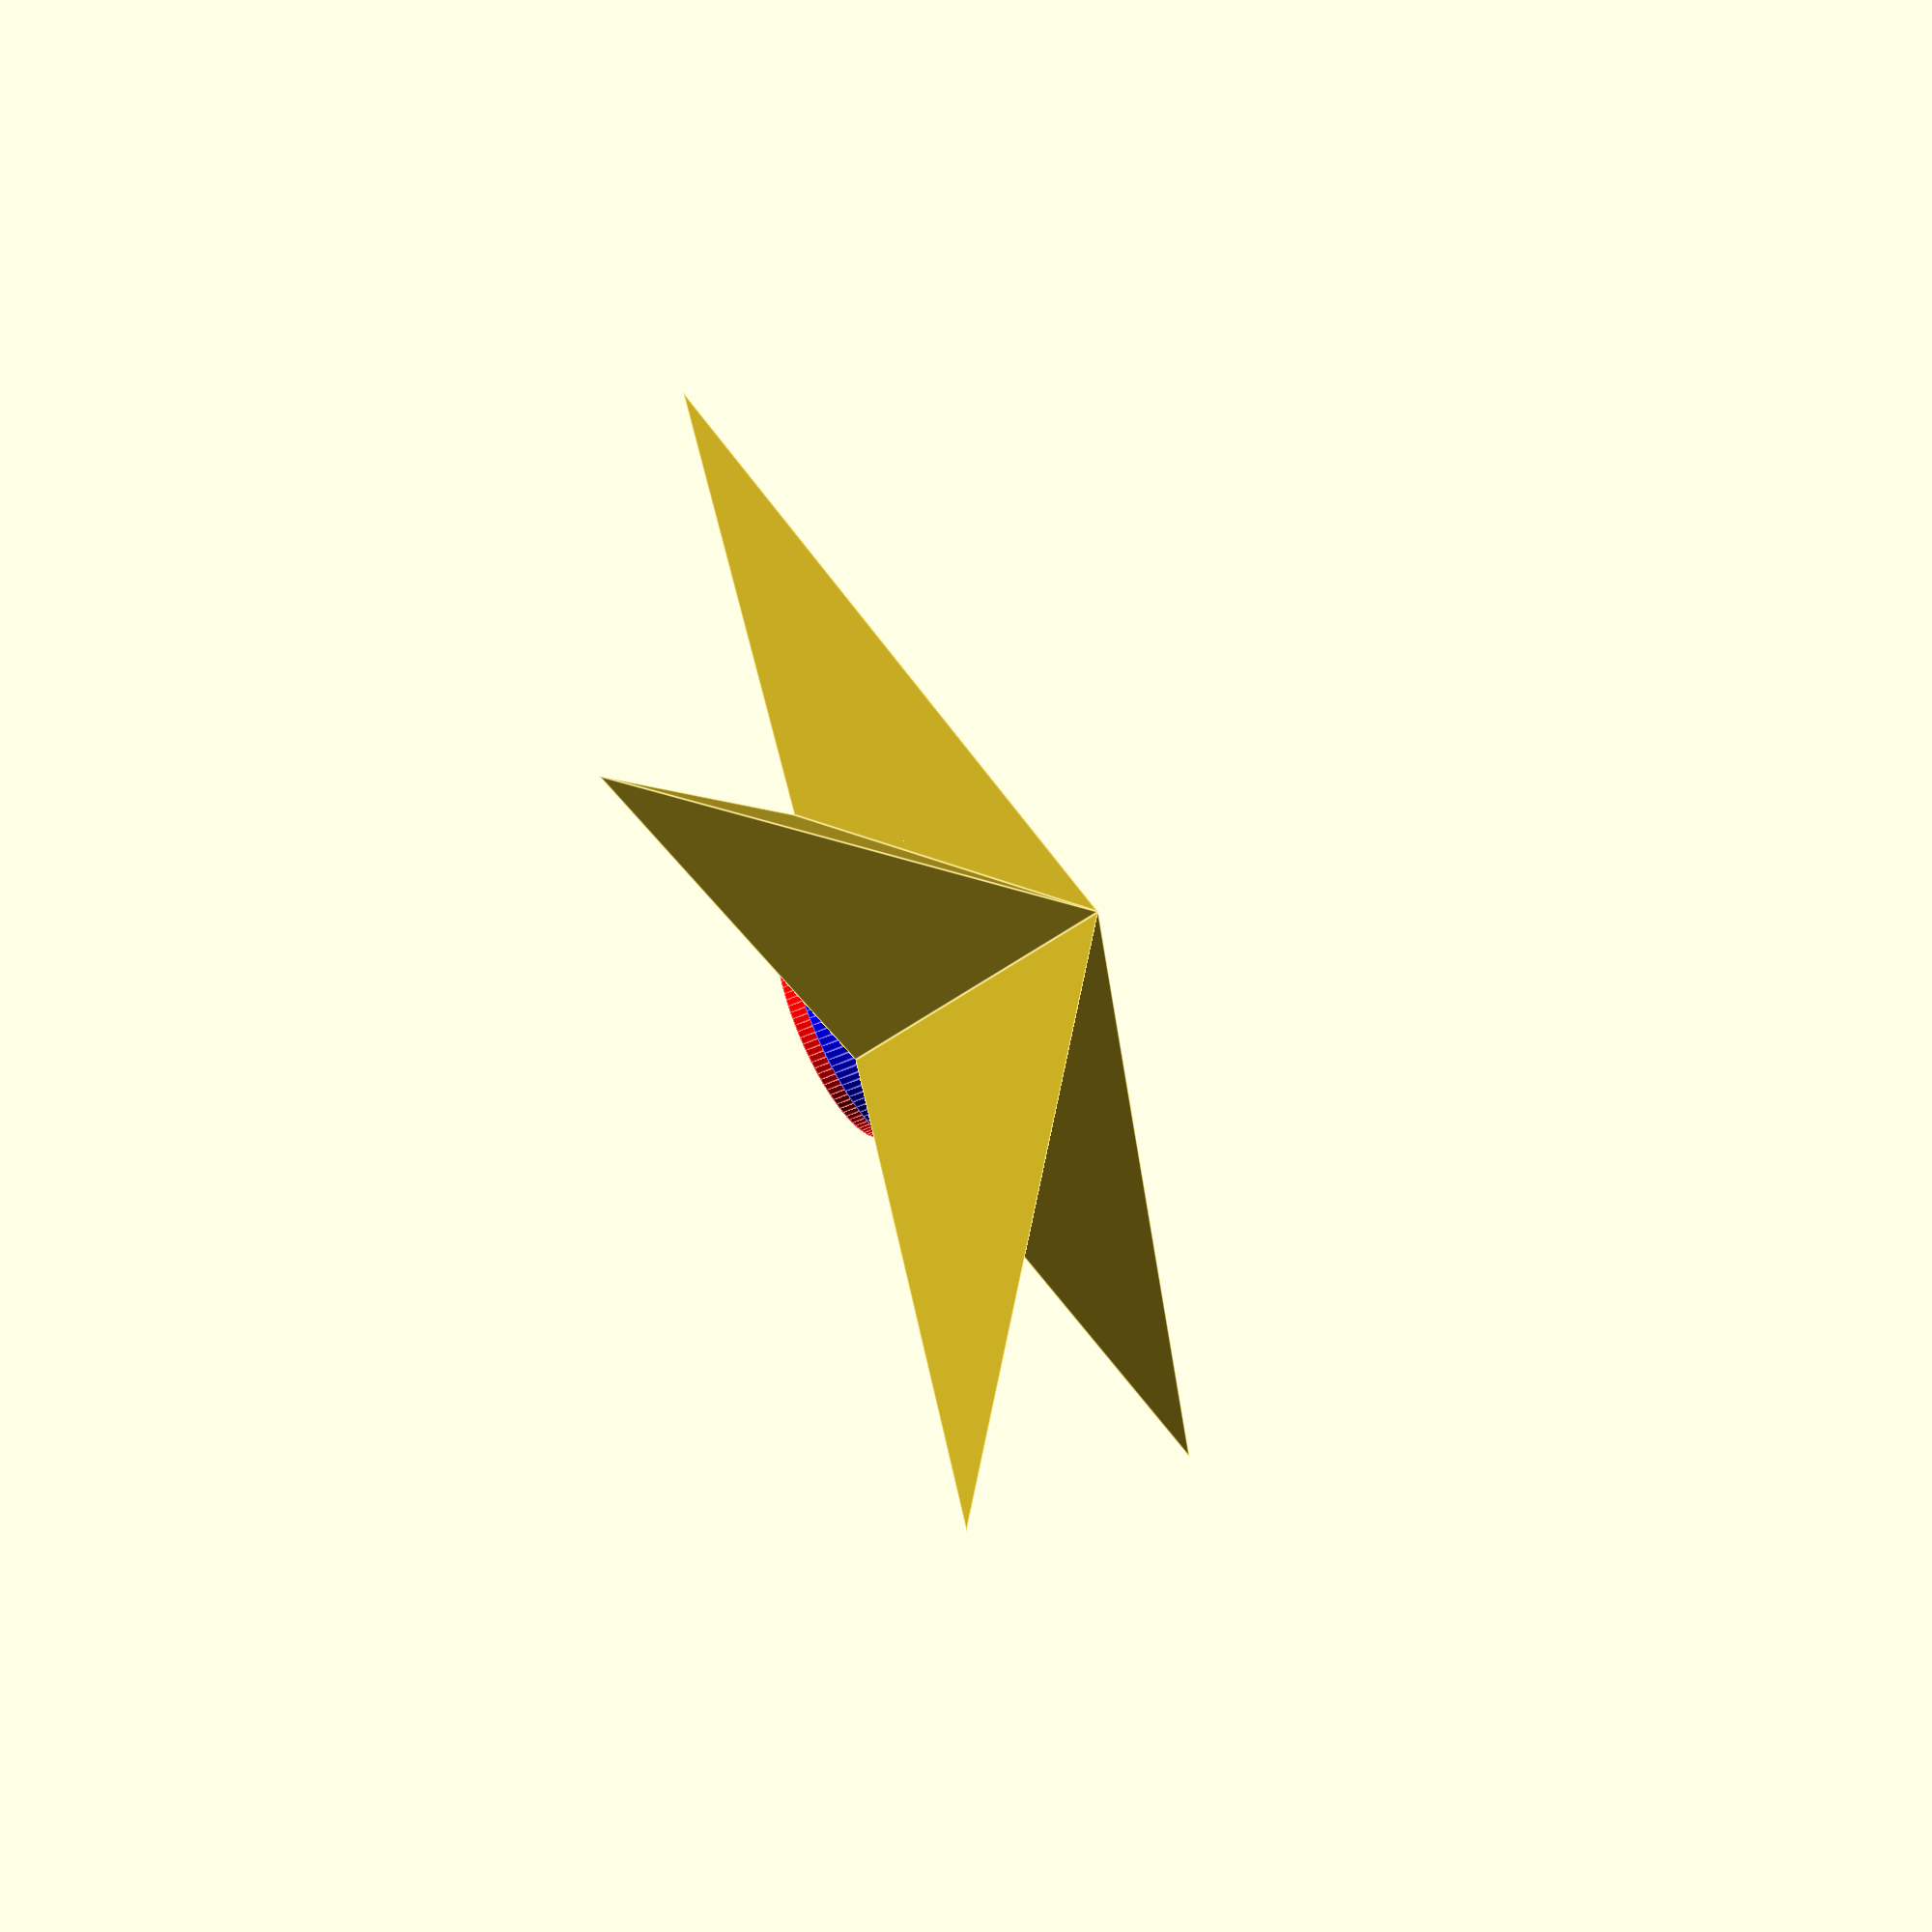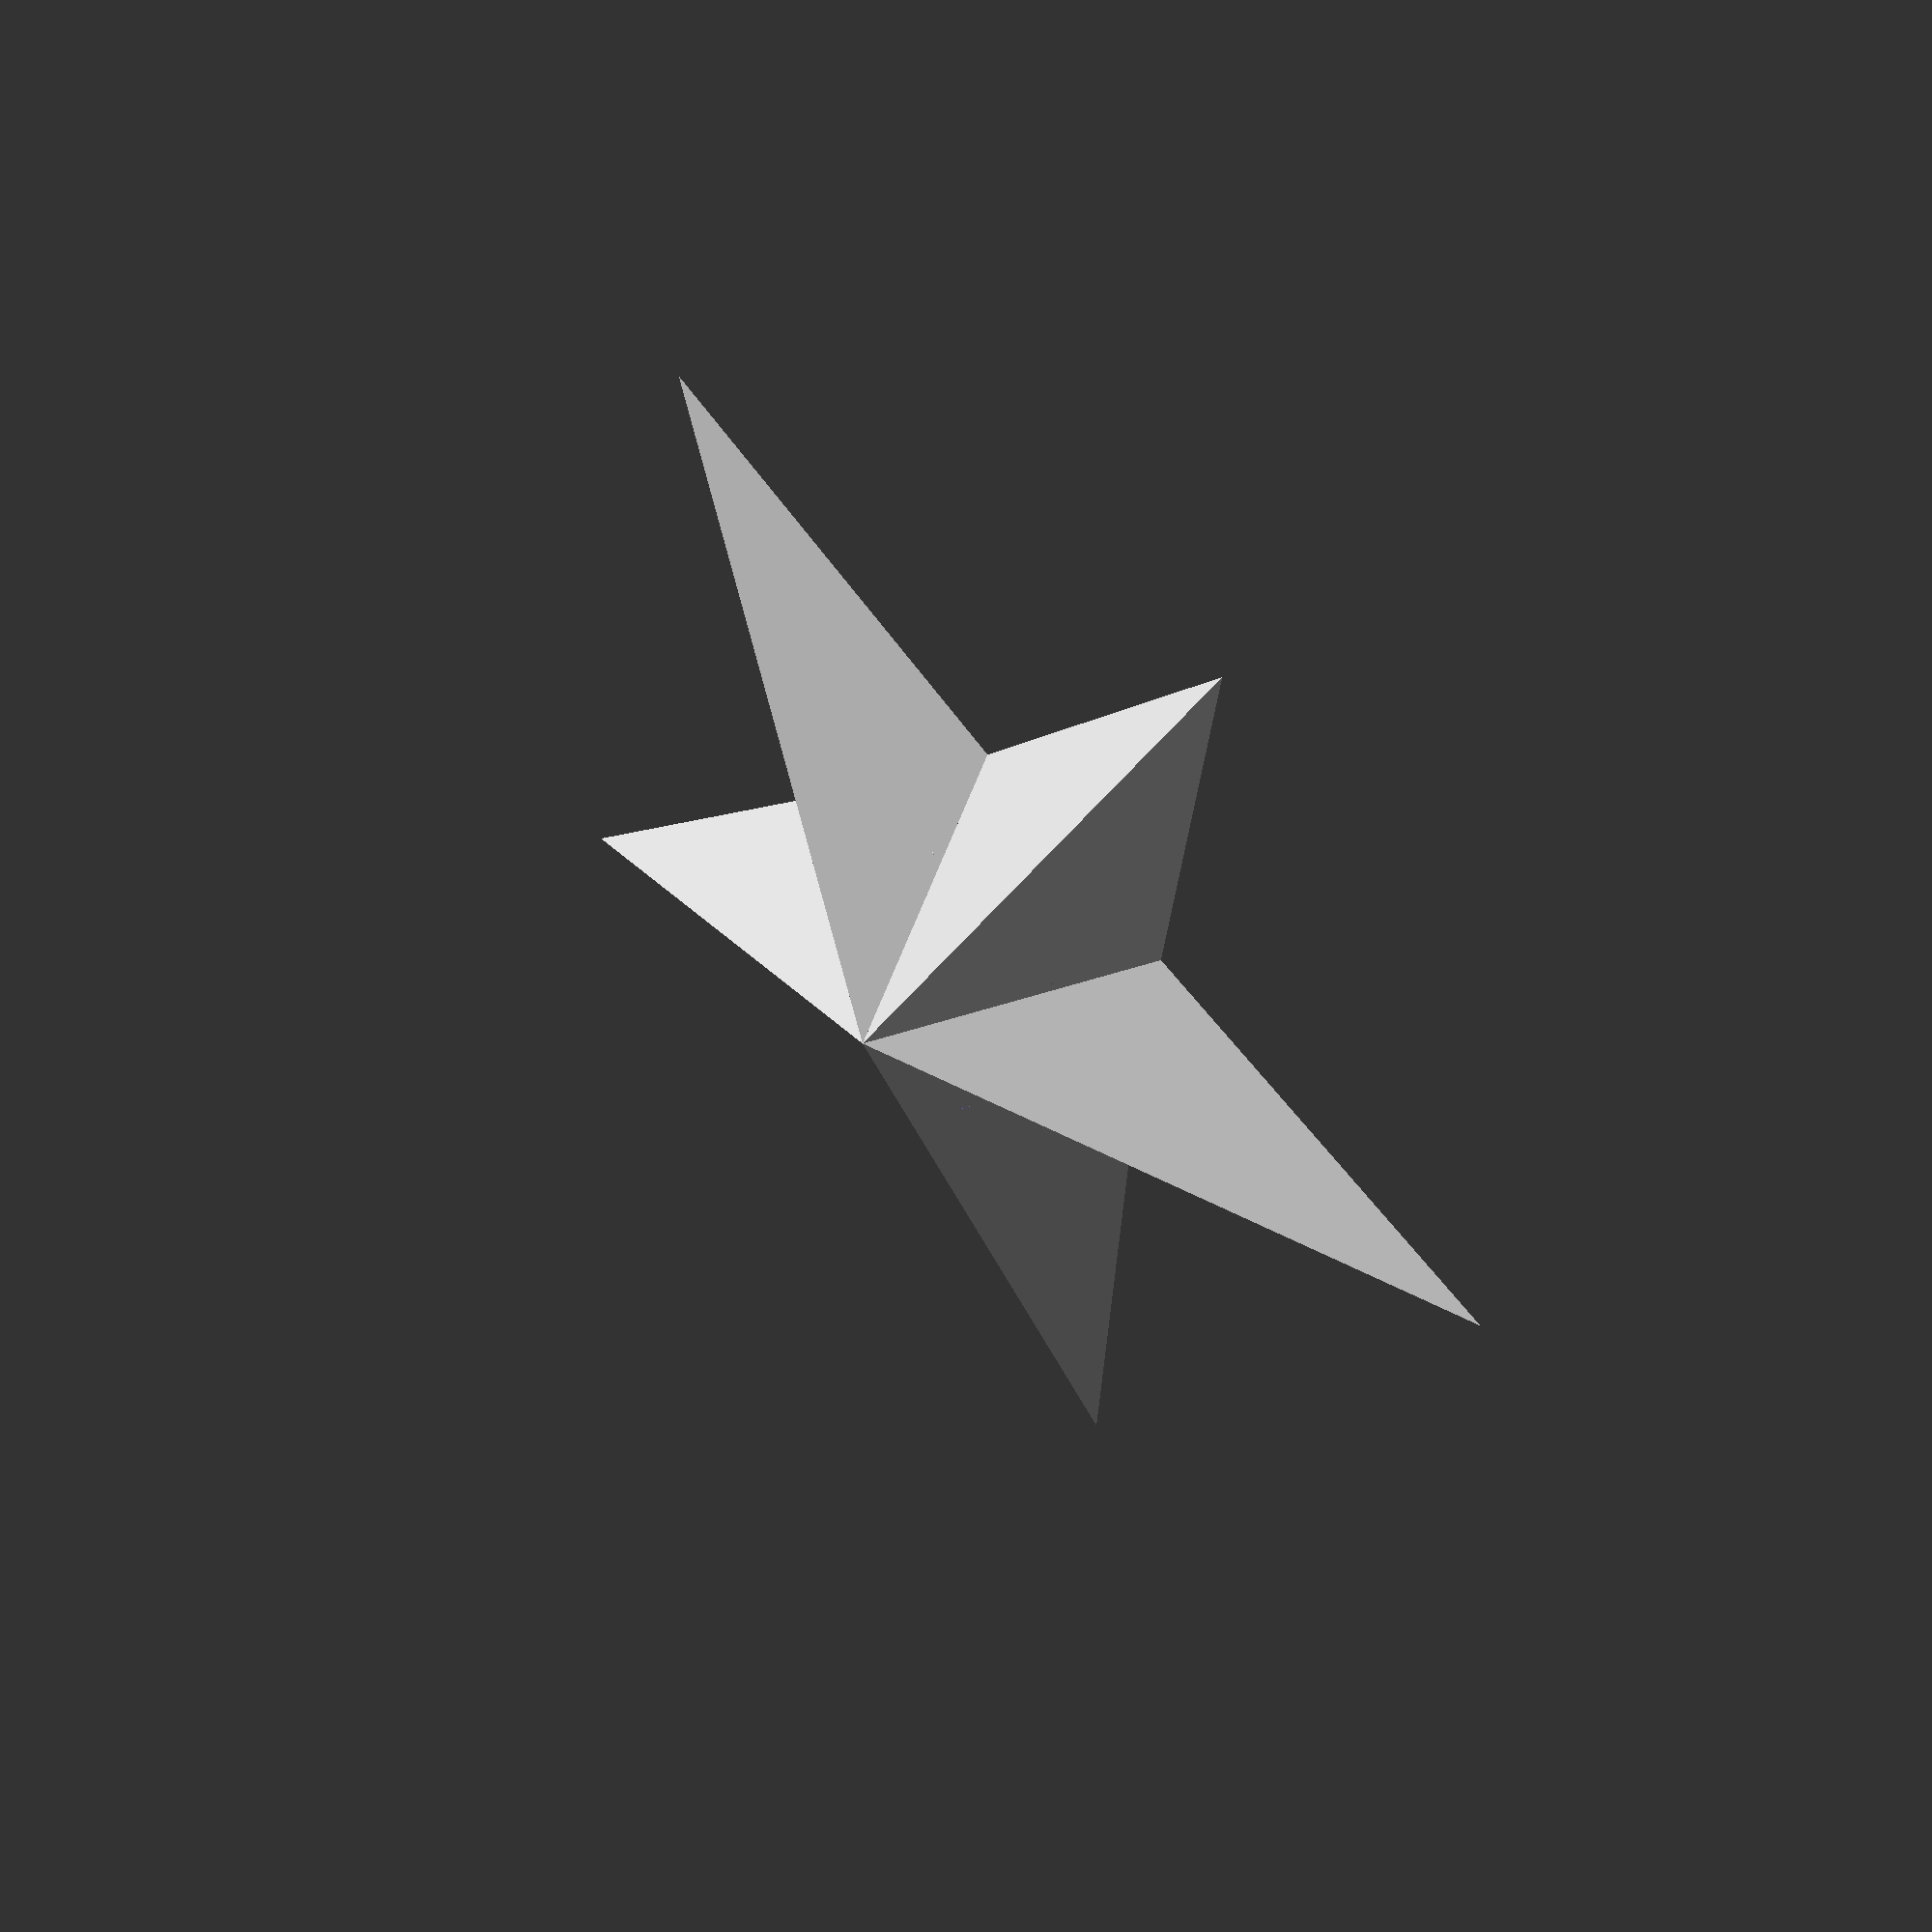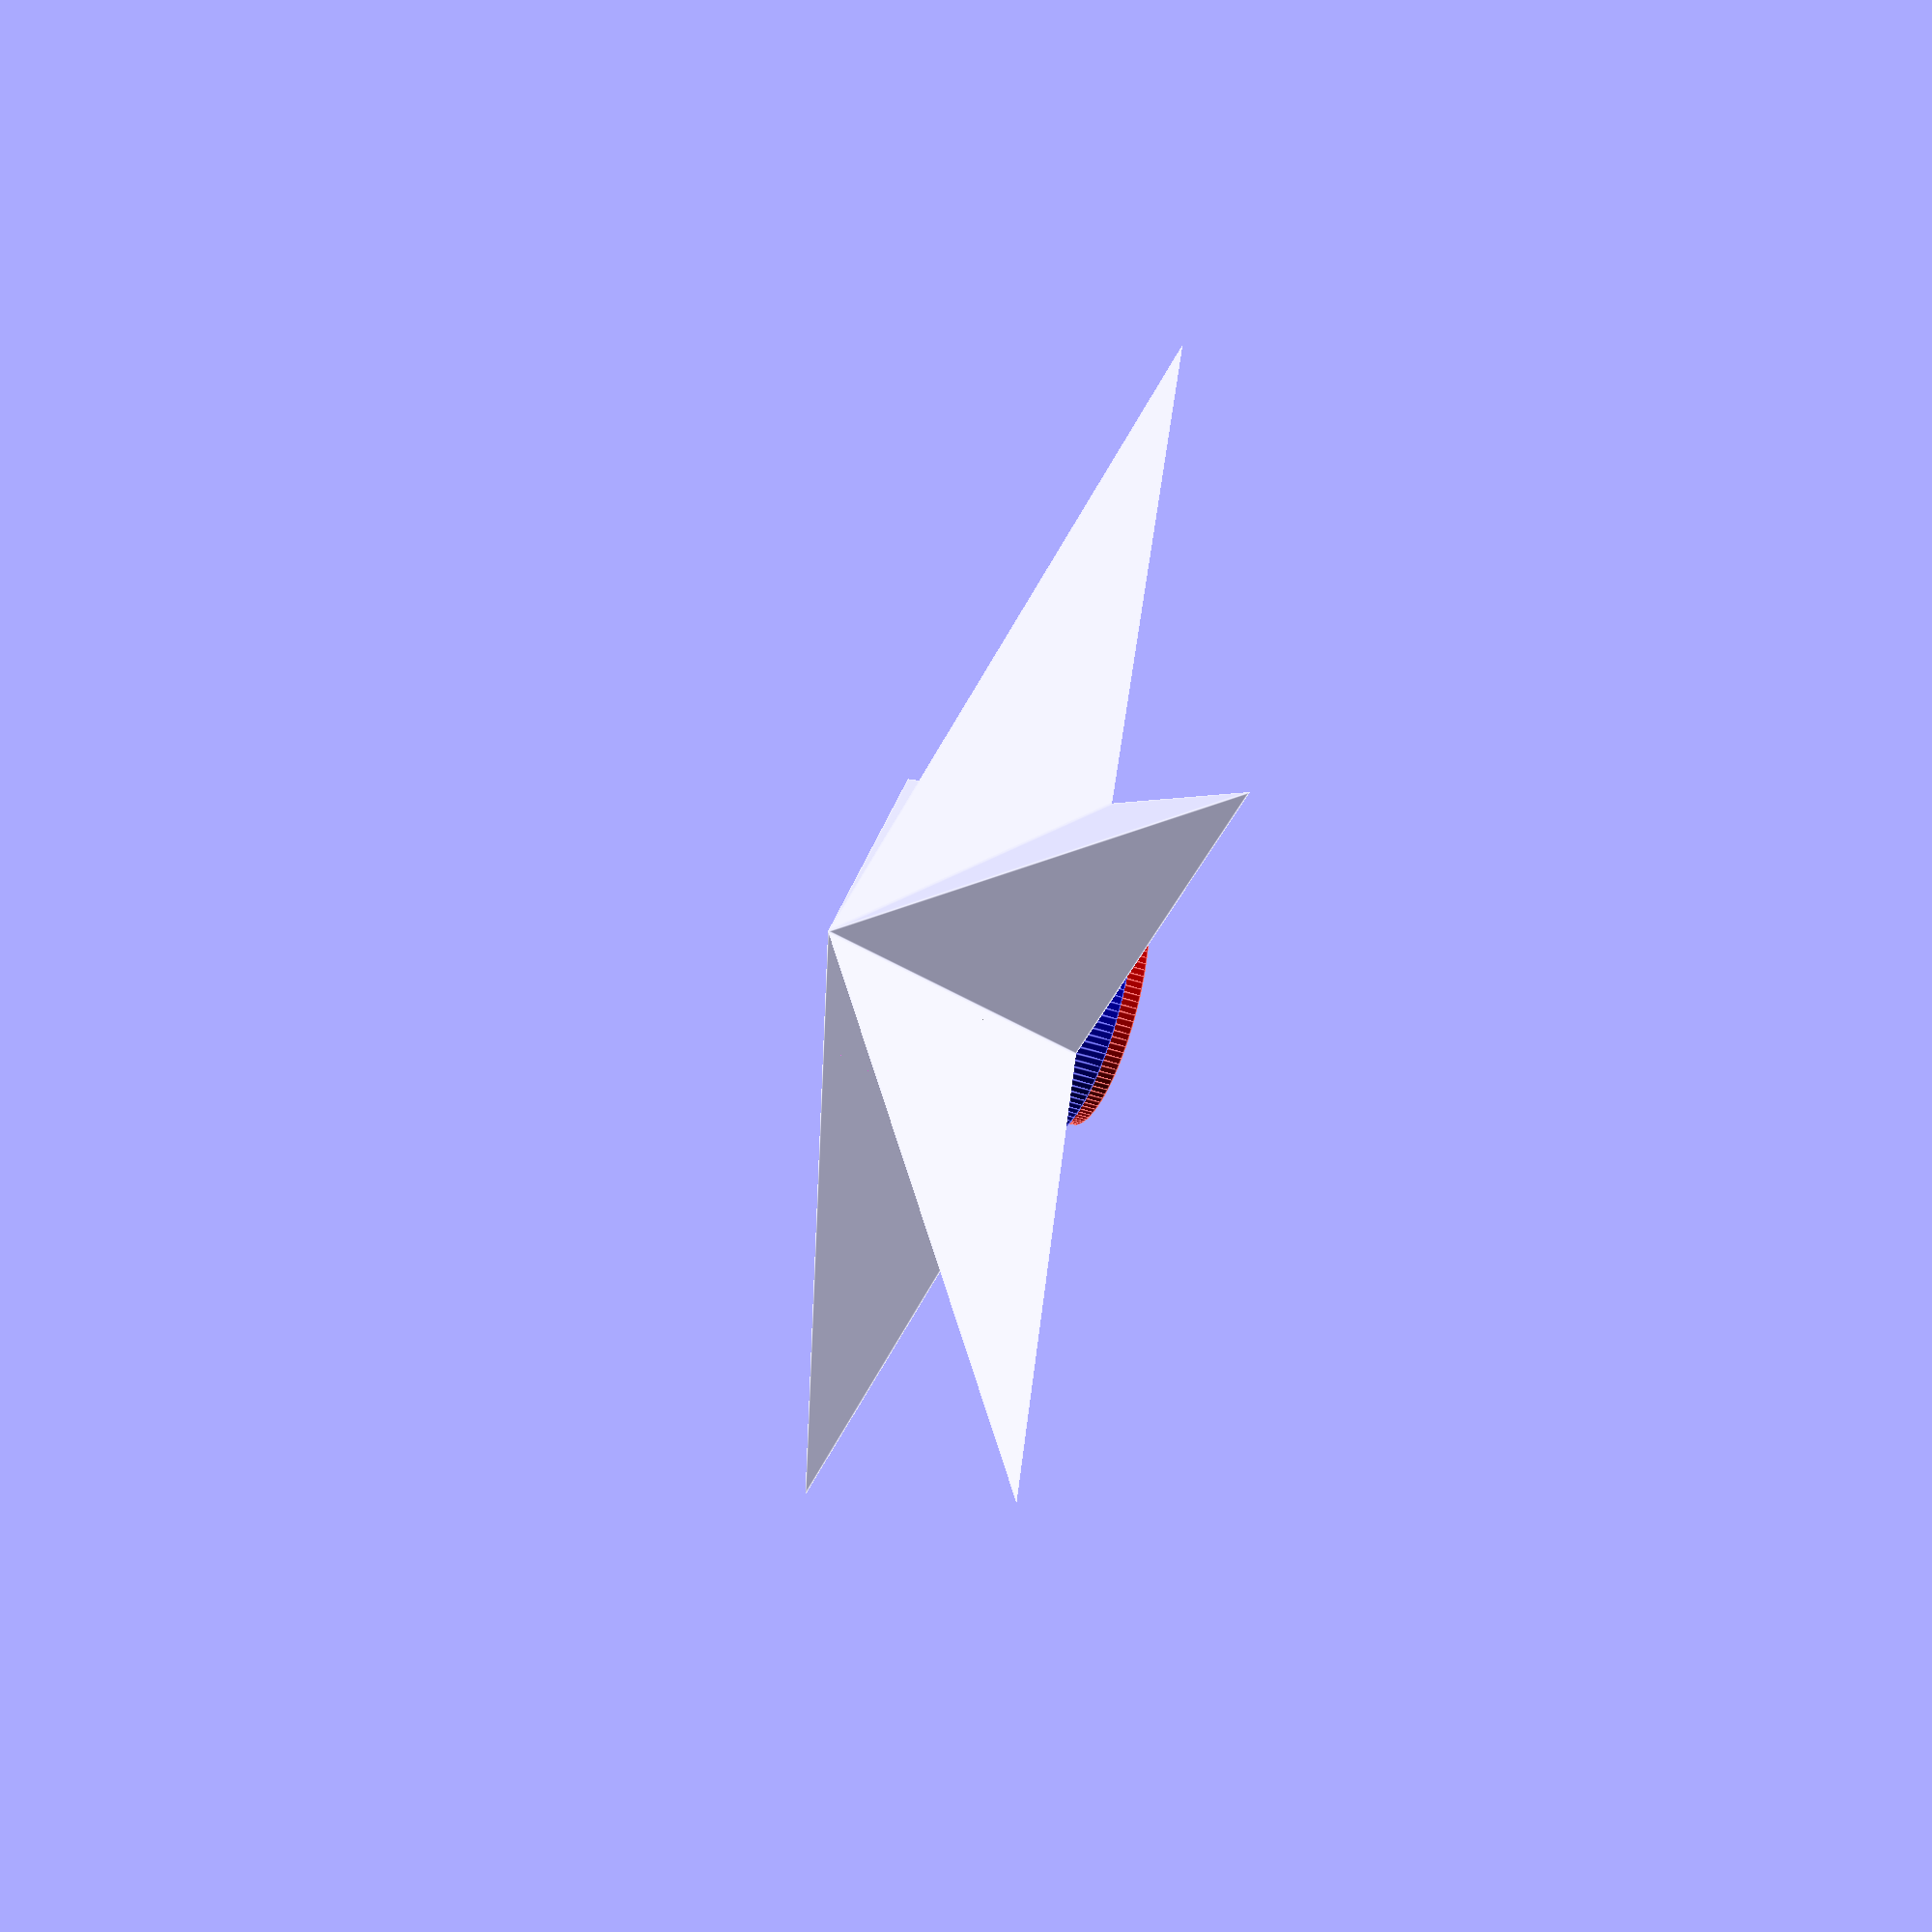
<openscad>
/**
 * Decorative star containing a LED strip.
 * Print the star container twice (print1 mode)
 * and print the blocker once (print2 mode)
 */

// Display mode (all, view, print1, print2)
mode = "view";

// Number of branches of the start
branches = 5;
// Internal radius of the star
int_radius = 21;
// External radius of the star
ext_radius = 60;
// Height of the half star
height = 20;
// Width of the star container
width = 2;
// Diameter of the cable space
cable_diam = 6;

// Resolution
$fa = 3; // Minimum angle (lower = higher max resolution, def 12)
$fs = 0.5; // Max fragment size (lower = higher min resolution, def 2)

/**
 * Draw one star branch
 */
module branch(branches, int_radius, ext_radius, height) {
	origin = [-int_radius/2, 0, 0];
	top = [0, 0, height];
	summit = [ext_radius, 0, 0];
	angle = 360 / branches / 2;
	int1 = [int_radius * cos(angle), int_radius * sin(angle), 0];
	int2 = [int_radius * cos(angle), -int_radius * sin(angle), 0];
	points = [origin, int1, int2, summit, top];
	faces = [[0, 2, 3, 1], [4, 3, 2], [4, 1, 3], [4, 2, 0], [4, 0, 1]];
	polyhedron(points = points, faces = faces);
}

/**
 * Draw a full star
 */
module star(branches, int_radius, ext_radius, height) {
	for (i = [0:branches-1]) {
		rotate([0, 0, i * 360 / branches]) {
			branch(branches, int_radius, ext_radius, height);
		}
	}
}

/**
 * Draw an empty star
 */
module empty_star(branches, int_radius, ext_radius, height, width) {
	difference() {
		star(branches, int_radius, ext_radius, height);
		translate([0, 0, -width*0.825])
			star(branches, int_radius, ext_radius, height);
	}
}

/**
 * Size computation for the LED strip
 */
function strip_height() = 10;
function strip_diam(leds) = (16.7 - 0.2) * leds / PI;
function strip_diam_in(leds) = strip_diam(leds) - 0.4;
function strip_diam_sup(leds) = strip_diam_in(leds);

/**
 * Draw a real-size model of the LED strip
 */
module led_strip(leds) {
	translate([0, 0, -5]) {
		difference() {
			cylinder(h = strip_height(), d = strip_diam(leds));
			cylinder(h = strip_height(), d = strip_diam_in(leds));
		}
	}
	for (i = [0:leds-1]) {
		rotate([0, 0, i * 360 / leds]) {
			translate([strip_diam(leds)/2, -2.5, -2.5])
				cube([2, 5, 5]);
		}
	}
}

/**
 * Star containing a LED strip
 */
module led_star() {
	difference() {
		// Base star
		union() {
			empty_star(branches, int_radius, ext_radius, height, width);
			difference() {
				intersection() {
					star(branches, int_radius, ext_radius, height, width);
					translate([-ext_radius, 0, 0])
						rotate([0, 90, 0])
							cylinder(d = cable_diam+width, h = ext_radius);
				}
				cylinder(h = support_height, d = strip_diam_sup(branches) + width);
			}
		}
		// Cable space
		translate([-ext_radius, 0, 0])
			rotate([0, 90, 0])
				cylinder(d = cable_diam, h = ext_radius);
	}
	// LED strip support
	support_strip_height = strip_height() / 2 + 0.5;
	support_height = support_strip_height + 2;
	intersection() {
		star(branches, int_radius, ext_radius, height, width);
		difference() {
			union() {
				cylinder(h = support_height, d = strip_diam_sup(branches));
				translate([0, 0, support_strip_height])
					cylinder(h = support_height - support_strip_height, d = strip_diam_sup(branches) + width);
			}
			cylinder(h = height, d = strip_diam_sup(branches)-width);
		}
	}
}

/**
 * Blocker to hold both star halves
 */
module star_blocker(shift) {
	blocker_height = 7;
	translate([0, 0, shift ? -blocker_height : 0]) {
		difference() {
			cylinder(d = strip_diam_sup(branches)-width-0.5, h = blocker_height * 2);
			cylinder(d = strip_diam_sup(branches)-2*width-0.5, h = blocker_height * 2);
		}
	}
}

// Half of the LED container
if (mode == "all" || mode == "view" || mode == "print1")
	led_star();
// Second half of the LED container
if (mode == "all")
	rotate([180, 0, 0])
		led_star();
// Blocker of the container
if (mode == "all" || mode == "view" || mode == "print2")
	color("red")
		star_blocker(mode != "print2");
// Model of the LED strip
if (mode == "all" || mode == "view")
	color("blue")
		led_strip(branches);
</openscad>
<views>
elev=232.0 azim=41.9 roll=242.5 proj=p view=edges
elev=312.7 azim=8.1 roll=44.4 proj=o view=wireframe
elev=221.2 azim=201.9 roll=110.9 proj=o view=edges
</views>
